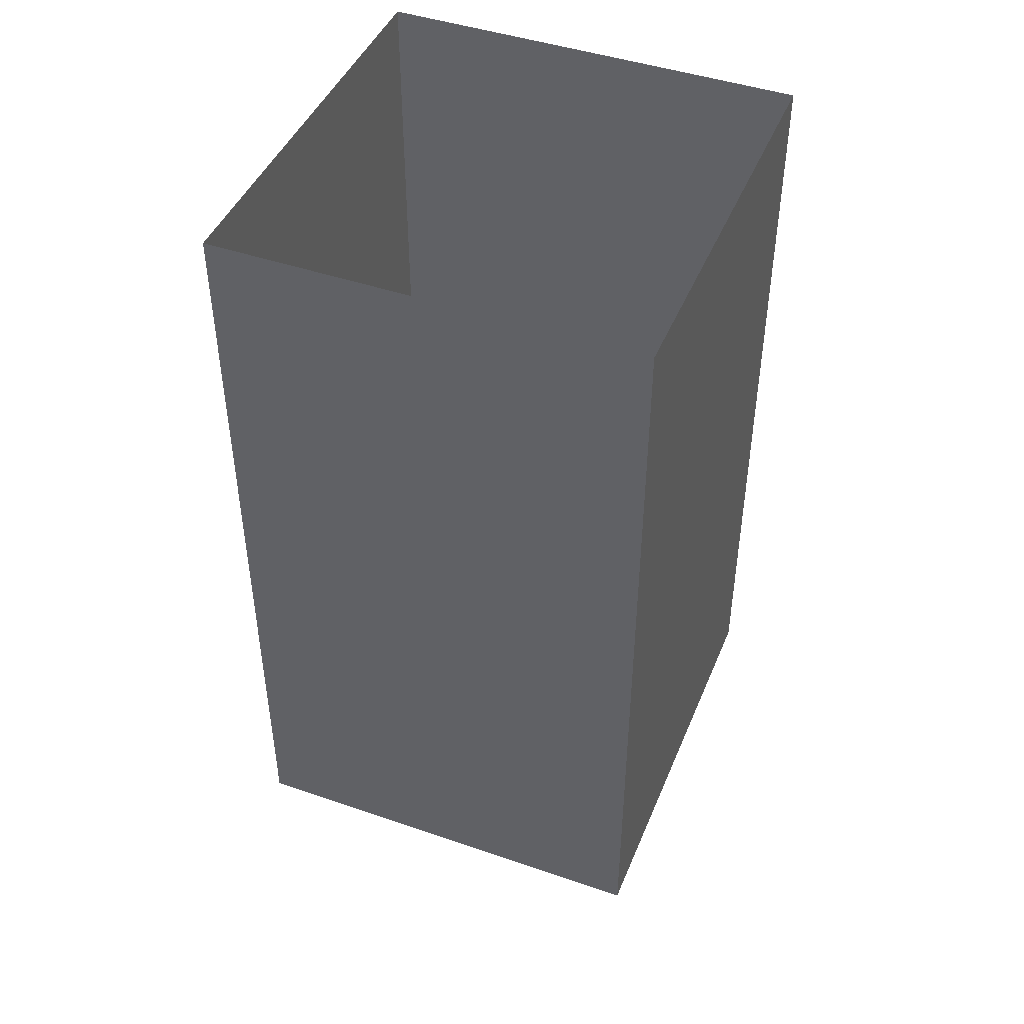
<metadata>
{"format":"obj","ext":"obj","renderer":"f3d","projection":"perspective","resolution":1024,"background":"white","views":[{"elev":45.1,"azim":-158.3,"up":"+Z"}]}
</metadata>
<code>
o MeshSoapBottle_28_0_GeomSubset_0
v 0.0005 0.02705 -0.117
v -0.0005 0.02705 -0.117
v 0.0005 0.02805 -0.117
v -0.0005 0.02805 -0.117
v 0.0005 0.02705 -0.117
v -0.0005 0.02705 -0.117
v 0.0005 0.02805 -0.117
v -0.0005 0.02805 -0.117
v 0.0005 0.02705 -0.117
v -0.0005 0.02705 -0.117
v 0.0005 0.02805 -0.117
v -0.0005 0.02805 -0.117
v 0.03597 -0.008415 0.03873
v -0.03597 -0.008415 0.03873
v 0.03597 -0.008415 0.03005
v -0.03597 -0.008415 0.03005
v 0.03597 0.06352 0.03005
v -0.03597 0.06352 0.03005
v 0.03597 0.06352 0.03873
v -0.03597 0.06352 0.03873
v 0.03597 0.05954 0.03005
v 0.03597 -0.004431 0.03005
v 0.03597 -0.004431 0.03873
v 0.03597 0.05954 0.03873
v 0.03227 -0.004431 0.03873
v 0.03227 0.05954 0.03873
v -0.03227 0.05954 0.03873
v -0.03227 -0.004431 0.03873
v -0.03597 0.05954 0.03873
v -0.03597 -0.004431 0.03873
v -0.03597 -0.004431 0.03005
v -0.03597 0.05954 0.03005
v 0.03227 0.05954 0.03005
v 0.03227 -0.004431 0.03005
v -0.03227 -0.004431 0.03005
v -0.03227 0.05954 0.03005
v -0.03227 -0.008415 0.03005
v 0.03227 -0.008415 0.03005
v 0.03227 0.06352 0.03005
v -0.03227 0.06352 0.03005
v 0.03227 0.06352 0.03873
v -0.03227 0.06352 0.03873
v 0.03227 -0.008415 0.03873
v -0.03227 -0.008415 0.03873
v 0.03597 -0.008415 -0.1177
v -0.03597 -0.008415 -0.1177
v 0.03597 -0.008415 -0.095
v -0.03597 -0.008415 -0.095
v 0.03597 0.06352 -0.095
v -0.03597 0.06352 -0.095
v 0.03597 0.06352 -0.1177
v -0.03597 0.06352 -0.1177
v 0.03597 0.05954 -0.095
v 0.03597 -0.004431 -0.095
v 0.03597 -0.004431 -0.1177
v 0.03597 0.05954 -0.1177
v 0.03227 -0.004431 -0.1177
v 0.03227 0.05954 -0.1177
v -0.03227 0.05954 -0.1177
v -0.03227 -0.004431 -0.1177
v -0.03597 0.05954 -0.1177
v -0.03597 -0.004431 -0.1177
v -0.03597 -0.004431 -0.095
v -0.03597 0.05954 -0.095
v 0.03227 0.05954 -0.095
v 0.03227 -0.004431 -0.095
v -0.03227 -0.004431 -0.095
v -0.03227 0.05954 -0.095
v -0.03227 -0.008415 -0.095
v 0.03227 -0.008415 -0.095
v 0.03227 0.06352 -0.095
v -0.03227 0.06352 -0.095
v 0.03227 0.06352 -0.1177
v -0.03227 0.06352 -0.1177
v 0.03227 -0.008415 -0.1177
v -0.03227 -0.008415 -0.1177
v 0.03597 0.05954 0.03613
v 0.03597 0.05954 0.03266
v 0.03597 0.06352 0.03266
v 0.03597 0.06352 0.03613
v 0.03227 0.06352 0.03266
v 0.03227 0.06352 0.03613
v -0.03227 0.06352 0.03266
v -0.03227 0.06352 0.03613
v -0.03597 0.06352 0.03266
v -0.03597 0.06352 0.03613
v -0.03597 0.05954 0.03266
v -0.03597 0.05954 0.03613
v -0.03597 -0.004431 0.03266
v -0.03597 -0.004431 0.03613
v -0.03597 -0.008415 0.03266
v -0.03597 -0.008415 0.03613
v -0.03227 -0.008415 0.03266
v -0.03227 -0.008415 0.03613
v 0.03227 -0.008415 0.03266
v 0.03227 -0.008415 0.03613
v 0.03597 -0.008415 0.03266
v 0.03597 -0.008415 0.03613
v 0.03597 -0.004431 0.03266
v 0.03597 -0.004431 0.03613
v 0.0343 0.05954 0.03613
v 0.0343 0.05954 0.03266
v 0.0343 -0.004431 0.03266
v 0.0343 -0.004431 0.03613
v 0.0343 0.06186 0.03613
v 0.0343 0.06186 0.03266
v 0.03227 0.06186 0.03613
v 0.03227 0.06186 0.03266
v -0.03227 0.06186 0.03613
v -0.03227 0.06186 0.03266
v -0.0343 0.06186 0.03613
v -0.0343 0.06186 0.03266
v -0.0343 0.05954 0.03613
v -0.0343 0.05954 0.03266
v -0.0343 -0.004431 0.03613
v -0.0343 -0.004431 0.03266
v -0.0343 -0.00675 0.03613
v -0.0343 -0.00675 0.03266
v -0.03227 -0.00675 0.03613
v -0.03227 -0.00675 0.03266
v 0.03227 -0.00675 0.03613
v 0.03227 -0.00675 0.03266
v 0.0343 -0.00675 0.03613
v 0.0343 -0.00675 0.03266
v 0.03227 -0.004431 -0.1014
v 0.03227 0.05954 -0.1014
v -0.03227 -0.004431 -0.1014
v -0.03227 0.05954 -0.1014
v 0.03597 0.02755 0.03873
v 0.03227 0.02755 0.03873
v -0.03227 0.02755 0.03873
v -0.03597 0.02755 0.03873
v -0.03597 0.02755 0.03613
v -0.0343 0.02755 0.03613
v -0.0343 0.02755 0.03266
v -0.03597 0.02755 0.03266
v -0.03597 0.02755 0.03005
v -0.03227 0.02755 0.03005
v 0.03227 0.02755 0.03005
v 0.03597 0.02755 0.03005
v 0.03597 0.02755 0.03266
v 0.0343 0.02755 0.03266
v 0.0343 0.02755 0.03613
v 0.03597 0.02755 0.03613
v 0 -0.004431 0.03873
v 0 0.05954 0.03873
v 0 0.06352 0.03873
v 0 0.06352 0.03613
v 0 0.06186 0.03613
v 0 0.06186 0.03266
v 0 0.06352 0.03266
v 0 0.06352 0.03005
v 0 0.05954 0.03005
v 0 0.02755 0.03005
v 0 -0.004431 0.03005
v 0 -0.008415 0.03005
v 0 -0.008415 0.03266
v 0 -0.00675 0.03266
v 0 -0.00675 0.03613
v 0 -0.008415 0.03613
v 0 -0.008415 0.03873
v 0.03227 0.01156 0.03873
v -0.03227 0.01156 0.03873
v -0.03597 0.01156 0.03873
v -0.03597 0.01156 0.03613
v -0.0343 0.01156 0.03613
v -0.0343 0.01156 0.03266
v -0.03597 0.01156 0.03266
v -0.03597 0.01156 0.03005
v -0.03227 0.01156 0.03005
v 0 0.01156 0.03005
v 0.03227 0.01156 0.03005
v 0.03597 0.01156 0.03005
v 0.03597 0.01156 0.03266
v 0.0343 0.01156 0.03266
v 0.0343 0.01156 0.03613
v 0.03597 0.01156 0.03613
v 0.03597 0.01156 0.03873
v 0.03227 0.04355 0.03873
v -0.03227 0.04355 0.03873
v -0.03597 0.04355 0.03873
v -0.03597 0.04355 0.03613
v -0.0343 0.04355 0.03613
v -0.0343 0.04355 0.03266
v -0.03597 0.04355 0.03266
v -0.03597 0.04355 0.03005
v -0.03227 0.04355 0.03005
v 0 0.04355 0.03005
v 0.03227 0.04355 0.03005
v 0.03597 0.04355 0.03005
v 0.03597 0.04355 0.03266
v 0.0343 0.04355 0.03266
v 0.0343 0.04355 0.03613
v 0.03597 0.04355 0.03613
v 0.03597 0.04355 0.03873
v 0.01614 0.05954 0.03873
v 0.01614 -0.004431 0.03873
v 0.01614 -0.008415 0.03873
v 0.01614 -0.008415 0.03613
v 0.01614 -0.00675 0.03613
v 0.01614 -0.00675 0.03266
v 0.01614 -0.008415 0.03266
v 0.01614 -0.008415 0.03005
v 0.01614 -0.004431 0.03005
v 0.01614 0.01156 0.03005
v 0.01614 0.02755 0.03005
v 0.01614 0.04355 0.03005
v 0.01614 0.05954 0.03005
v 0.01614 0.06352 0.03005
v 0.01614 0.06352 0.03266
v 0.01614 0.06186 0.03266
v 0.01614 0.06186 0.03613
v 0.01614 0.06352 0.03613
v 0.01614 0.06352 0.03873
v -0.01614 0.05954 0.03873
v -0.01614 -0.004431 0.03873
v -0.01614 -0.008415 0.03873
v -0.01614 -0.008415 0.03613
v -0.01614 -0.00675 0.03613
v -0.01614 -0.00675 0.03266
v -0.01614 -0.008415 0.03266
v -0.01614 -0.008415 0.03005
v -0.01614 -0.004431 0.03005
v -0.01614 0.01156 0.03005
v -0.01614 0.02755 0.03005
v -0.01614 0.04355 0.03005
v -0.01614 0.05954 0.03005
v -0.01614 0.06352 0.03005
v -0.01614 0.06352 0.03266
v -0.01614 0.06186 0.03266
v -0.01614 0.06186 0.03613
v -0.01614 0.06352 0.03613
v -0.01614 0.06352 0.03873
v 0.03227 0.02755 -0.095
v 0.03597 0.02755 -0.095
v 0.03597 0.02755 -0.1177
v 0.03227 0.02755 -0.1177
v -0.03227 0.02755 -0.1177
v -0.03597 0.02755 -0.1177
v -0.03597 0.02755 -0.095
v -0.03227 0.02755 -0.095
v -0.03227 0.02755 -0.1014
v 0.03227 0.02755 -0.1014
v 0 0.05954 -0.095
v 0 0.06352 -0.095
v 0 0.06352 -0.1177
v 0 0.05954 -0.1177
v 0 0.02755 -0.1177
v 0 -0.004431 -0.1177
v 0 -0.008415 -0.1177
v 0 -0.008415 -0.095
v 0 -0.004431 -0.095
v 0 -0.004431 -0.1014
v 0 0.02755 -0.1014
v 0 0.05954 -0.1014
v 0.01288 0.04032 0.03873
v 0.01678 0.03442 0.03873
v 0.01276 0.01467 0.03873
v 0.006863 0.01077 0.03873
v -0.01276 0.04043 0.03873
v -0.006864 0.04434 0.03873
v -0.01288 0.01479 0.03873
v -0.01678 0.02069 0.03873
v 0.01813 0.02747 0.03873
v 0.01672 0.02054 0.03873
v -0.01813 0.02763 0.03873
v -0.01672 0.03457 0.03873
v -8.2e-05 0.009421 0.03873
v -0.007015 0.01083 0.03873
v 8.2e-05 0.04569 0.03873
v 0.007015 0.04427 0.03873
v -0.01353 0.04109 0.09016
v -0.007324 0.04523 0.09016
v 0 0.04669 0.09016
v 0.007324 0.04523 0.09016
v 0.01353 0.04109 0.09016
v 0.01768 0.03488 0.09016
v 0.01914 0.02755 0.09016
v 0.01768 0.02023 0.09016
v 0.01353 0.01402 0.09016
v 0.007324 0.009873 0.09016
v 0 0.008416 0.09016
v -0.007324 0.009873 0.09016
v -0.01353 0.01402 0.09016
v -0.01768 0.02023 0.09016
v -0.01914 0.02755 0.09016
v -0.01768 0.03488 0.09016
v -0.01353 0.04109 0.1044
v -0.007324 0.04523 0.1044
v 0 0.04669 0.1044
v 0.007324 0.04523 0.1044
v 0.01353 0.04109 0.1044
v 0.01768 0.03488 0.1044
v 0.01914 0.02755 0.1044
v 0.01768 0.02023 0.1044
v 0.01353 0.01402 0.1044
v 0.007324 0.009873 0.1044
v 0 0.008416 0.1044
v -0.007324 0.009873 0.1044
v -0.01353 0.01402 0.1044
v -0.01768 0.02023 0.1044
v -0.01914 0.02755 0.1044
v -0.01768 0.03488 0.1044
v -0.01897 0.04652 0.1044
v -0.01026 0.05233 0.1044
v 0 0.05437 0.1044
v 0.01026 0.05233 0.1044
v 0.01897 0.04652 0.1044
v 0.02478 0.03782 0.1044
v 0.02682 0.02755 0.1044
v 0.02478 0.01728 0.1044
v 0.01897 0.008585 0.1044
v 0.01026 0.002772 0.1044
v 0 0.00073 0.1044
v -0.01026 0.002772 0.1044
v -0.01897 0.008585 0.1044
v -0.02478 0.01728 0.1044
v -0.02682 0.02755 0.1044
v -0.02478 0.03782 0.1044
v -0.01897 0.04652 0.1063
v -0.01026 0.05233 0.1063
v 0 0.05437 0.1063
v 0.01026 0.05233 0.1063
v 0.01897 0.04652 0.1063
v 0.02478 0.03782 0.1063
v 0.02682 0.02755 0.1063
v 0.02478 0.01728 0.1063
v 0.01897 0.008585 0.1063
v 0.01026 0.002772 0.1063
v 0 0.00073 0.1063
v -0.01026 0.002772 0.1063
v -0.01897 0.008585 0.1063
v -0.02478 0.01728 0.1063
v -0.02682 0.02755 0.1063
v -0.02478 0.03782 0.1063
v 0.001708 0.007414 0.1098
v 0.002415 0.007414 0.1081
v 0.001708 0.007414 0.1064
v 0 0.007414 0.1057
v -0.001708 0.007414 0.1064
v -0.002415 0.007414 0.1081
v -0.001708 0.007414 0.1098
v 0 0.007414 0.1105
v 0 0.007414 0.1081
v 0.001708 -0.06278 0.1034
v 0.002415 -0.06174 0.1019
v 0.001708 -0.06069 0.1003
v 0 -0.06026 0.09968
v -0.001708 -0.06069 0.1003
v -0.002415 -0.06174 0.1019
v -0.001708 -0.06278 0.1034
v 0 -0.06322 0.104
v 0.001708 -0.01606 0.1098
v 0.001708 -0.02889 0.1092
v 0.001708 -0.04155 0.1074
v 0.002415 -0.01606 0.1081
v 0.002415 -0.02889 0.1075
v 0.002415 -0.04155 0.1057
v 0.001708 -0.01606 0.1064
v 0.001708 -0.02889 0.1058
v 0.001708 -0.04155 0.104
v 0 -0.01606 0.1057
v 0 -0.02889 0.1051
v 0 -0.04155 0.1033
v -0.001708 -0.01606 0.1064
v -0.001708 -0.02889 0.1058
v -0.001708 -0.04155 0.104
v -0.002415 -0.01606 0.1081
v -0.002415 -0.02889 0.1075
v -0.002415 -0.04155 0.1057
v -0.001708 -0.01606 0.1098
v -0.001708 -0.02889 0.1092
v -0.001708 -0.04155 0.1074
v 0 -0.01606 0.1105
v 0 -0.02889 0.1099
v 0 -0.04155 0.1082
v 0 0.03553 0.09016
v -0.003052 0.03492 0.09016
v -0.005639 0.03319 0.09016
v 0.005639 0.03319 0.09016
v 0.003052 0.03492 0.09016
v 0.007975 0.02755 0.09016
v 0.007367 0.0306 0.09016
v 0.005639 0.02191 0.09016
v 0.007367 0.0245 0.09016
v 0 0.01958 0.09016
v 0.003052 0.02018 0.09016
v -0.005639 0.02191 0.09016
v -0.003052 0.02018 0.09016
v -0.007974 0.02755 0.09016
v -0.007368 0.0245 0.09016
v -0.007368 0.0306 0.09016
v -0.023 0.01243 -0.09952
v -0.02287 0.01045 -0.09891
v -0.02372 0.01233 -0.09916
v -0.02431 0.01194 -0.09876
v -0.02161 0.01176 -0.09992
v -0.02226 0.01223 -0.09979
v -0.02096 0.01032 -0.09973
v -0.02116 0.01109 -0.0999
v -0.02143 0.008955 -0.09905
v -0.02106 0.009571 -0.09943
v -0.02274 0.008467 -0.09829
v -0.02202 0.008565 -0.09865
v -0.02412 0.009139 -0.09789
v -0.02348 0.008664 -0.09803
v -0.02477 0.01058 -0.09809
v -0.02458 0.00981 -0.09791
v -0.02468 0.01132 -0.09838
v -0.00626 0.03381 0.1169
v 0 0.02755 0.1179
v -0.003388 0.03573 0.1169
v 0 0.03641 0.1169
v 0.003388 0.03573 0.1169
v 0.00626 0.03381 0.1169
v 0.008179 0.03094 0.1169
v 0.008853 0.02755 0.1169
v 0.008179 0.02416 0.1169
v 0.00626 0.02129 0.1169
v 0.003388 0.01937 0.1169
v 0 0.0187 0.1169
v -0.003388 0.01937 0.1169
v -0.00626 0.02129 0.1169
v -0.008179 0.02416 0.1169
v -0.008853 0.02755 0.1169
v -0.008179 0.03094 0.1169
v -0.01645 0.044 0.1096
v -0.01171 0.03926 0.1138
v -0.008902 0.04904 0.1096
v -0.006337 0.04285 0.1138
v 0 0.05081 0.1096
v 0 0.04411 0.1138
v 0.008902 0.04904 0.1096
v 0.006337 0.04285 0.1138
v 0.01645 0.044 0.1096
v 0.01171 0.03926 0.1138
v 0.02149 0.03645 0.1096
v 0.0153 0.03389 0.1138
v 0.02326 0.02755 0.1096
v 0.01656 0.02755 0.1138
v 0.02149 0.01865 0.1096
v 0.0153 0.02122 0.1138
v 0.01645 0.01111 0.1096
v 0.01171 0.01584 0.1138
v 0.008902 0.00606 0.1096
v 0.006337 0.01225 0.1138
v 0 0.004289 0.1096
v 0 0.01099 0.1138
v -0.008902 0.00606 0.1096
v -0.006337 0.01225 0.1138
v -0.01645 0.01111 0.1096
v -0.01171 0.01584 0.1138
v -0.02149 0.01865 0.1096
v -0.0153 0.02122 0.1138
v -0.02326 0.02755 0.1096
v -0.01656 0.02755 0.1138
v -0.02149 0.03645 0.1096
v -0.0153 0.03389 0.1138
v -0.007368 0.0245 0.06439
v -0.007974 0.02755 0.06439
v -0.007368 0.0306 0.06439
v -0.005639 0.03319 0.06439
v -0.003052 0.03492 0.06439
v 0 0.03553 0.06439
v 0.003052 0.03492 0.06439
v 0.005639 0.03319 0.06439
v 0.007367 0.0306 0.06439
v 0.007975 0.02755 0.06439
v 0.007367 0.0245 0.06439
v 0.005639 0.02191 0.06439
v 0.003052 0.02018 0.06439
v 0 0.01958 0.06439
v -0.003052 0.02018 0.06439
v -0.005639 0.02191 0.06439
v -0.01663 0.02066 0.06439
v -0.018 0.02755 0.06439
v -0.01663 0.02066 0.03831
v -0.018 0.02755 0.03831
v -0.01663 0.03444 0.06439
v -0.01663 0.03444 0.03831
v -0.01273 0.04028 0.06439
v -0.01273 0.04028 0.03831
v -0.006886 0.04418 0.06439
v -0.006886 0.04418 0.03831
v 0 0.04555 0.06439
v 0 0.04555 0.03831
v 0.006887 0.04418 0.06439
v 0.006887 0.04418 0.03831
v 0.01273 0.04028 0.06439
v 0.01273 0.04028 0.03831
v 0.01663 0.03444 0.06439
v 0.01663 0.03444 0.03831
v 0.018 0.02755 0.06439
v 0.018 0.02755 0.03831
v 0.01663 0.02066 0.06439
v 0.01663 0.02066 0.03831
v 0.01273 0.01482 0.06439
v 0.01273 0.01482 0.03831
v 0.006887 0.01092 0.06439
v 0.006887 0.01092 0.03831
v 0 0.009554 0.06439
v 0 0.009554 0.03831
v -0.006887 0.01092 0.06439
v -0.006887 0.01092 0.03831
v -0.01273 0.01482 0.06439
v -0.01273 0.01482 0.03831
v -0.002957 0.03469 0.03831
v 0 0.03528 0.03831
v -0.005464 0.03302 0.03831
v 0.002957 0.03469 0.03831
v 0.005464 0.03302 0.03831
v 0.007139 0.03051 0.03831
v 0.007728 0.02755 0.03831
v 0.007139 0.02459 0.03831
v 0.005464 0.02209 0.03831
v 0.002957 0.02041 0.03831
v 0 0.01982 0.03831
v -0.002957 0.02041 0.03831
v -0.005464 0.02209 0.03831
v -0.007139 0.02459 0.03831
v -0.007728 0.02755 0.03831
v -0.007139 0.03051 0.03831
v 0.002079 0.02755 0.003104
v 0.003491 0.02755 0.005253
v 0.001921 0.02676 0.003104
v 0.003225 0.02622 0.005253
v 0.00147 0.02608 0.003104
v 0.002469 0.02508 0.005253
v 0.000796 0.02563 0.003104
v 0.001335 0.02433 0.005253
v 0 0.02548 0.003104
v 0 0.02406 0.005253
v -0.000796 0.02563 0.003104
v -0.001335 0.02433 0.005253
v -0.001471 0.02608 0.003104
v -0.002469 0.02508 0.005253
v -0.001921 0.02676 0.003104
v -0.003225 0.02622 0.005253
v -0.002079 0.02755 0.003104
v -0.003491 0.02755 0.005253
v -0.001921 0.02835 0.003104
v -0.003225 0.02889 0.005253
v -0.001471 0.02902 0.003104
v -0.002468 0.03002 0.005253
v -0.000796 0.02947 0.003104
v -0.001337 0.03078 0.005253
v 0 0.02963 0.003104
v 0 0.03104 0.005253
v 0.000796 0.02947 0.003104
v 0.001337 0.03078 0.005253
v 0.00147 0.02902 0.003104
v 0.002468 0.03002 0.005253
v 0.001921 0.02835 0.003104
v 0.003225 0.02889 0.005253
v -0.002417 0.03338 0.008205
v -0.002957 0.03469 0.01035
v 0 0.03528 0.01035
v 0 0.03387 0.008205
v -0.004466 0.03202 0.008205
v -0.005464 0.03302 0.01035
v 0.002417 0.03338 0.008205
v 0.002957 0.03469 0.01035
v 0.005464 0.03302 0.01035
v 0.004466 0.03202 0.008205
v 0.005836 0.02996 0.008205
v 0.007139 0.03051 0.01035
v 0.007728 0.02755 0.01035
v 0.006317 0.02755 0.008205
v 0.005836 0.02513 0.008205
v 0.007139 0.02459 0.01035
v 0.005464 0.02209 0.01035
v 0.004466 0.02308 0.008205
v 0.002418 0.02171 0.008205
v 0.002957 0.02041 0.01035
v 0 0.01982 0.01035
v 0 0.02124 0.008205
v -0.002418 0.02171 0.008205
v -0.002957 0.02041 0.01035
v -0.005464 0.02209 0.01035
v -0.004466 0.02308 0.008205
v -0.005836 0.02513 0.008205
v -0.007139 0.02459 0.01035
v -0.007728 0.02755 0.01035
v -0.006316 0.02755 0.008205
v -0.005836 0.02996 0.008205
v -0.007139 0.03051 0.01035
v 0.001315 -0.06254 0.103
v 0.00186 -0.06174 0.1019
v 0.001315 -0.06093 0.1007
v 0 -0.0606 0.1002
v -0.001315 -0.06093 0.1007
v -0.00186 -0.06174 0.1019
v -0.001315 -0.06254 0.103
v 0 -0.06288 0.1035
v 0.001315 -0.04296 0.1067
v 0.00186 -0.04215 0.1056
v 0 -0.04215 0.1056
v 0.001315 -0.04135 0.1044
v 0 -0.04102 0.1039
v -0.001315 -0.04135 0.1044
v -0.00186 -0.04215 0.1056
v -0.001315 -0.04296 0.1067
v 0 -0.04329 0.1072
v -0.000152 0.02536 -0.00594
v 0.000643 0.02552 -0.005972
v 0.001317 0.02597 -0.006008
v 0.001768 0.02664 -0.006042
v 0.001925 0.02744 -0.006069
v 0.001767 0.02823 -0.006084
v 0.001316 0.02891 -0.006086
v 0.000642 0.02936 -0.006074
v -0.000154 0.02952 -0.00605
v -0.000949 0.02936 -0.006018
v -0.001623 0.02891 -0.005982
v -0.002073 0.02823 -0.005948
v -0.002231 0.02744 -0.005921
v -0.002072 0.02664 -0.005906
v -0.001621 0.02597 -0.005904
v -0.000947 0.02552 -0.005916
v -0.000643 0.02499 -0.01496
v 0.00015 0.02515 -0.01503
v 0.000822 0.0256 -0.0151
v 0.00127 0.02627 -0.01517
v 0.001426 0.02706 -0.01523
v 0.001267 0.02786 -0.01526
v 0.000816 0.02853 -0.01526
v 0.000142 0.02898 -0.01524
v -0.000652 0.02915 -0.01519
v -0.001445 0.02899 -0.01512
v -0.002117 0.02854 -0.01505
v -0.002565 0.02786 -0.01498
v -0.002721 0.02707 -0.01492
v -0.002562 0.02628 -0.01489
v -0.002111 0.0256 -0.01489
v -0.001437 0.02515 -0.01491
v -0.001474 0.02437 -0.02394
v -0.000684 0.02452 -0.02405
v -1.6e-05 0.02497 -0.02416
v 0.000429 0.02564 -0.02426
v 0.000583 0.02643 -0.02435
v 0.000422 0.02722 -0.02439
v -2.9e-05 0.0279 -0.0244
v -0.000702 0.02835 -0.02436
v -0.001493 0.02852 -0.02429
v -0.002284 0.02836 -0.02419
v -0.002952 0.02791 -0.02407
v -0.003397 0.02724 -0.02397
v -0.003551 0.02645 -0.02389
v -0.003389 0.02566 -0.02384
v -0.002939 0.02498 -0.02383
v -0.002266 0.02453 -0.02387
v -0.002643 0.0235 -0.03287
v -0.001857 0.02364 -0.033
v -0.001194 0.02409 -0.03315
v -0.000753 0.02476 -0.03329
v -0.000603 0.02554 -0.0334
v -0.000766 0.02634 -0.03347
v -0.001218 0.02701 -0.03348
v -0.001889 0.02746 -0.03343
v -0.002677 0.02763 -0.03333
v -0.003463 0.02748 -0.03319
v -0.004126 0.02704 -0.03304
v -0.004566 0.02637 -0.0329
v -0.004716 0.02558 -0.03279
v -0.004553 0.02479 -0.03273
v -0.004102 0.02411 -0.03272
v -0.003431 0.02366 -0.03277
v -0.004146 0.02237 -0.04171
v -0.003366 0.02252 -0.04188
v -0.002709 0.02296 -0.04207
v -0.002274 0.02362 -0.04225
v -0.002129 0.0244 -0.04238
v -0.002295 0.02519 -0.04247
v -0.002747 0.02587 -0.04247
v -0.003416 0.02632 -0.04241
v -0.0042 0.02649 -0.04229
v -0.00498 0.02634 -0.04212
v -0.005637 0.02591 -0.04193
v -0.006071 0.02524 -0.04176
v -0.006216 0.02446 -0.04162
v -0.00605 0.02367 -0.04154
v -0.005599 0.023 -0.04153
v -0.00493 0.02254 -0.04159
v -0.005981 0.021 -0.05046
v -0.005208 0.02114 -0.05066
v -0.004558 0.02157 -0.05089
v -0.004131 0.02223 -0.0511
v -0.003992 0.02301 -0.05126
v -0.004161 0.0238 -0.05136
v -0.004613 0.02447 -0.05137
v -0.005279 0.02493 -0.0513
v -0.006058 0.0251 -0.05115
v -0.006831 0.02496 -0.05095
v -0.00748 0.02453 -0.05072
v -0.007907 0.02387 -0.05051
v -0.008047 0.02309 -0.05035
v -0.007878 0.0223 -0.05025
v -0.007426 0.02163 -0.05024
v -0.006759 0.02117 -0.05031
v -0.008143 0.01938 -0.05909
v -0.007378 0.01952 -0.05933
v -0.006738 0.01994 -0.05959
v -0.006319 0.02059 -0.05983
v -0.006187 0.02137 -0.06003
v -0.00636 0.02215 -0.06014
v -0.006812 0.02283 -0.06015
v -0.007476 0.02329 -0.06007
v -0.008248 0.02346 -0.05989
v -0.009013 0.02333 -0.05966
v -0.009654 0.0229 -0.0594
v -0.01007 0.02225 -0.05915
v -0.01021 0.02147 -0.05896
v -0.01003 0.02069 -0.05885
v -0.009579 0.02002 -0.05883
v -0.008916 0.01956 -0.05892
v -0.01063 0.01752 -0.06759
v -0.009872 0.01765 -0.06785
v -0.009243 0.01807 -0.06815
v -0.008834 0.01871 -0.06843
v -0.008709 0.01948 -0.06865
v -0.008887 0.02026 -0.06878
v -0.00934 0.02094 -0.06879
v -0.01 0.0214 -0.06869
v -0.01077 0.02158 -0.0685
v -0.01152 0.02145 -0.06823
v -0.01215 0.02103 -0.06793
v -0.01256 0.02039 -0.06765
v -0.01268 0.01962 -0.06743
v -0.01251 0.01884 -0.0673
v -0.01205 0.01817 -0.06729
v -0.01139 0.0177 -0.06739
v -0.01343 0.01543 -0.07592
v -0.01269 0.01555 -0.07622
v -0.01207 0.01596 -0.07655
v -0.01167 0.01659 -0.07687
v -0.01155 0.01735 -0.07711
v -0.01174 0.01813 -0.07726
v -0.01219 0.0188 -0.07727
v -0.01285 0.01927 -0.07716
v -0.0136 0.01946 -0.07694
v -0.01435 0.01934 -0.07664
v -0.01497 0.01893 -0.07631
v -0.01536 0.01829 -0.076
v -0.01548 0.01753 -0.07575
v -0.0153 0.01675 -0.07561
v -0.01484 0.01608 -0.07559
v -0.01419 0.01561 -0.0757
v -0.01654 0.0131 -0.08409
v -0.01581 0.01321 -0.08442
v -0.0152 0.01361 -0.08478
v -0.01482 0.01423 -0.08513
v -0.01471 0.01499 -0.0854
v -0.0149 0.01576 -0.08556
v -0.01536 0.01644 -0.08558
v -0.01601 0.0169 -0.08546
v -0.01676 0.0171 -0.08521
v -0.01749 0.01699 -0.08488
v -0.01809 0.01659 -0.08452
v -0.01848 0.01596 -0.08417
v -0.01859 0.0152 -0.0839
v -0.0184 0.01443 -0.08374
v -0.01794 0.01376 -0.08372
v -0.01729 0.01329 -0.08384
v 0.0344 -0.006849 -0.09715
v -0.0344 -0.006849 -0.09715
v 0.0344 -0.006849 0.03179
v -0.0344 -0.006849 0.03179
v 0.0344 0.06196 0.03179
v -0.0344 0.06196 0.03179
v 0.0344 0.06196 -0.09715
v -0.0344 0.06196 -0.09715
f 1 2 4 3
f 764 765 767 766
f 768 769 771 770
f 765 771 769 767
f 770 764 766 768

</code>
